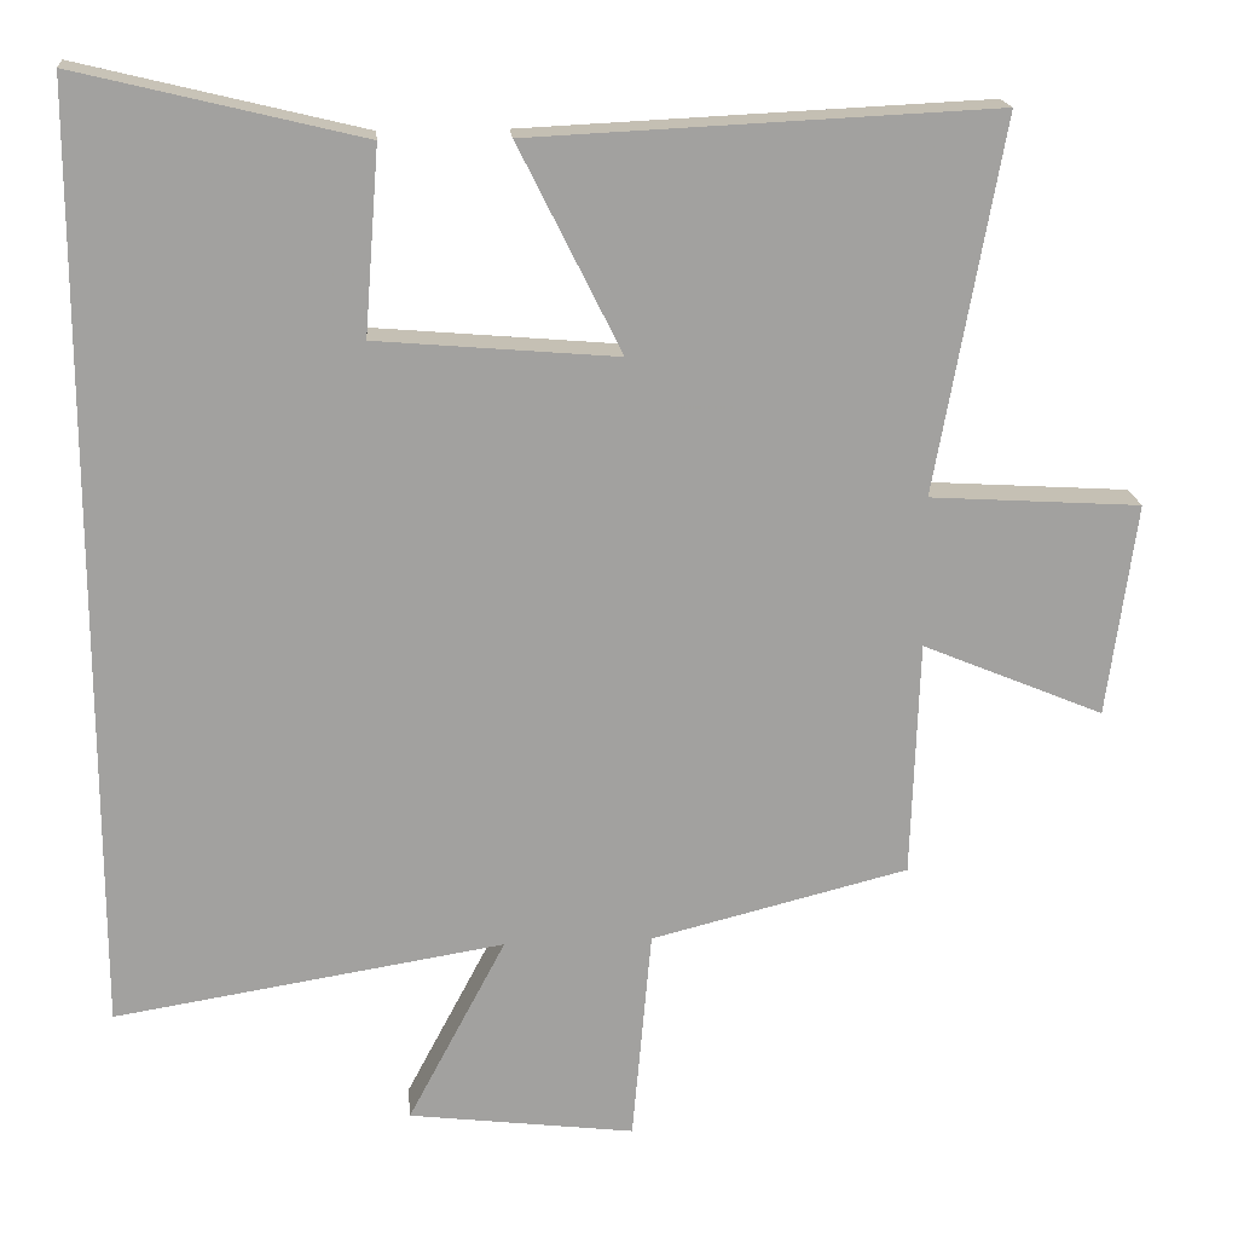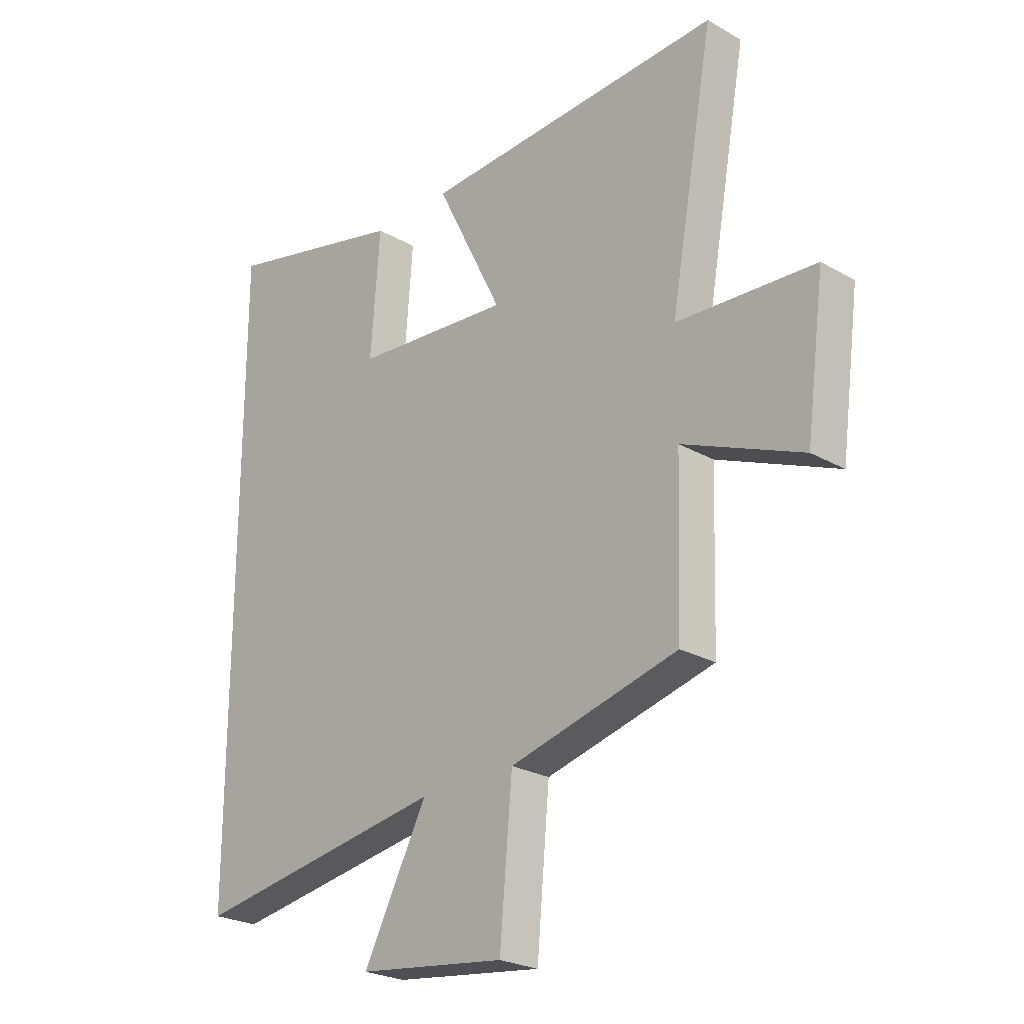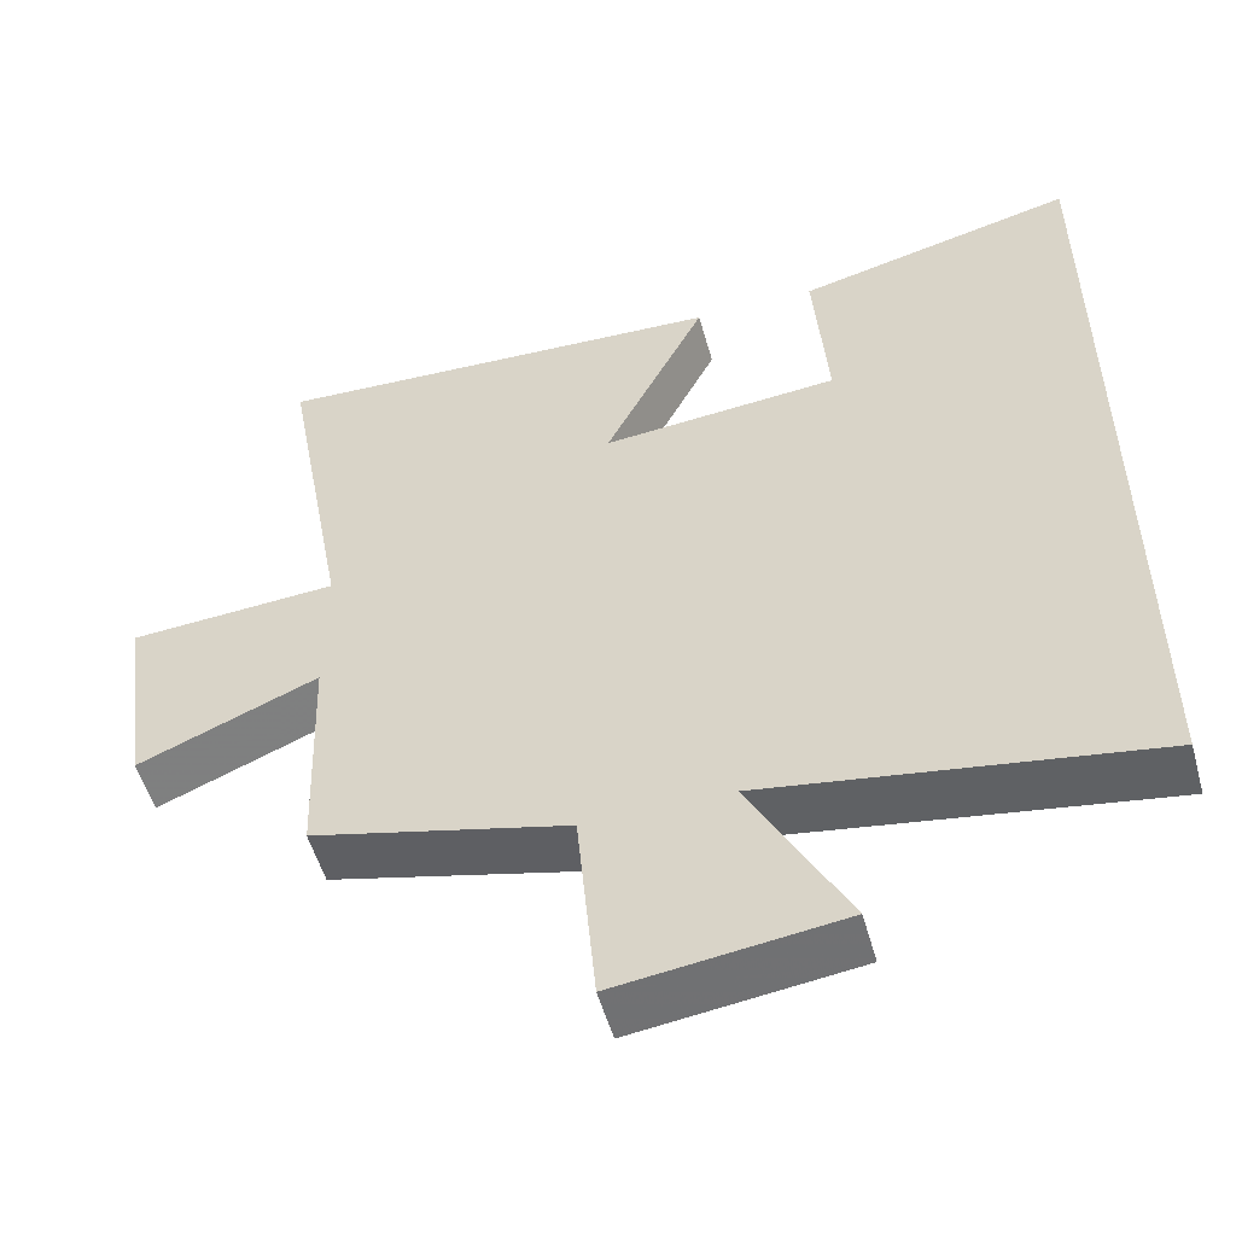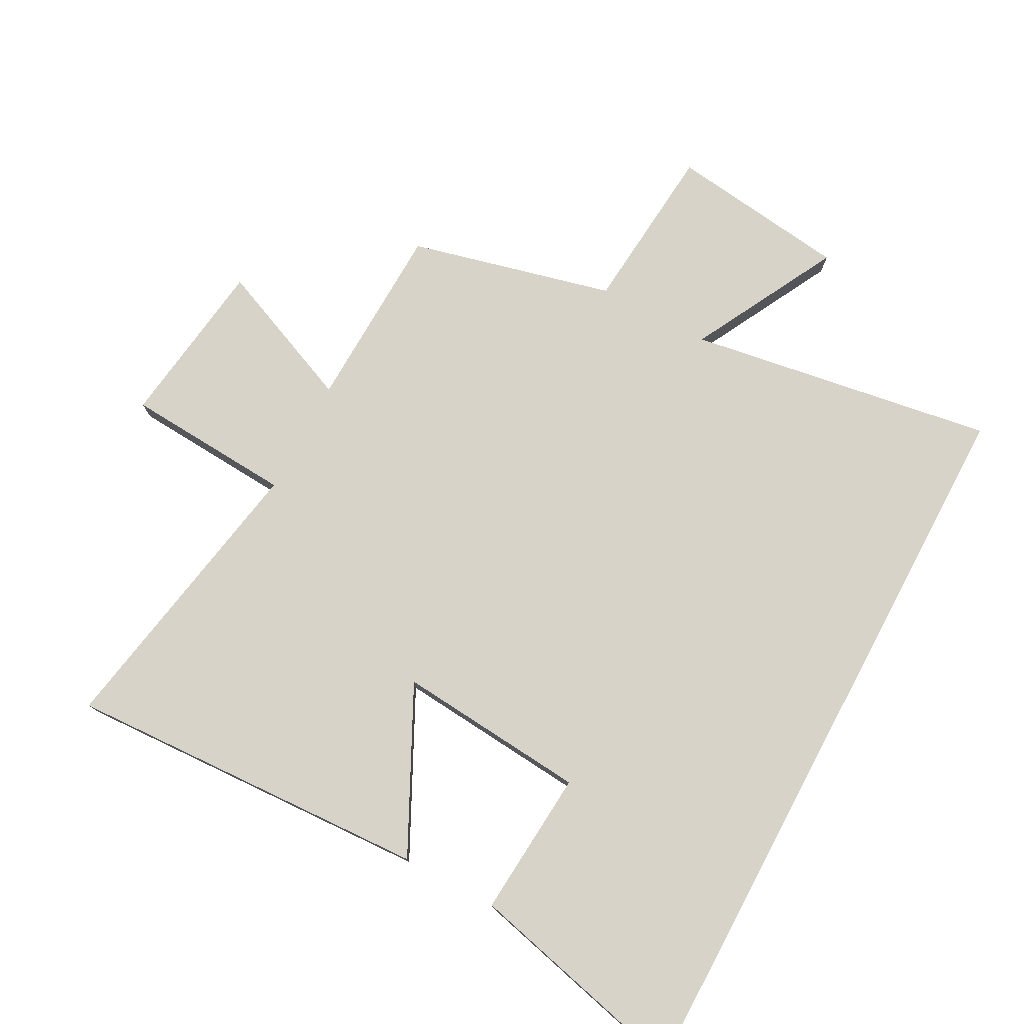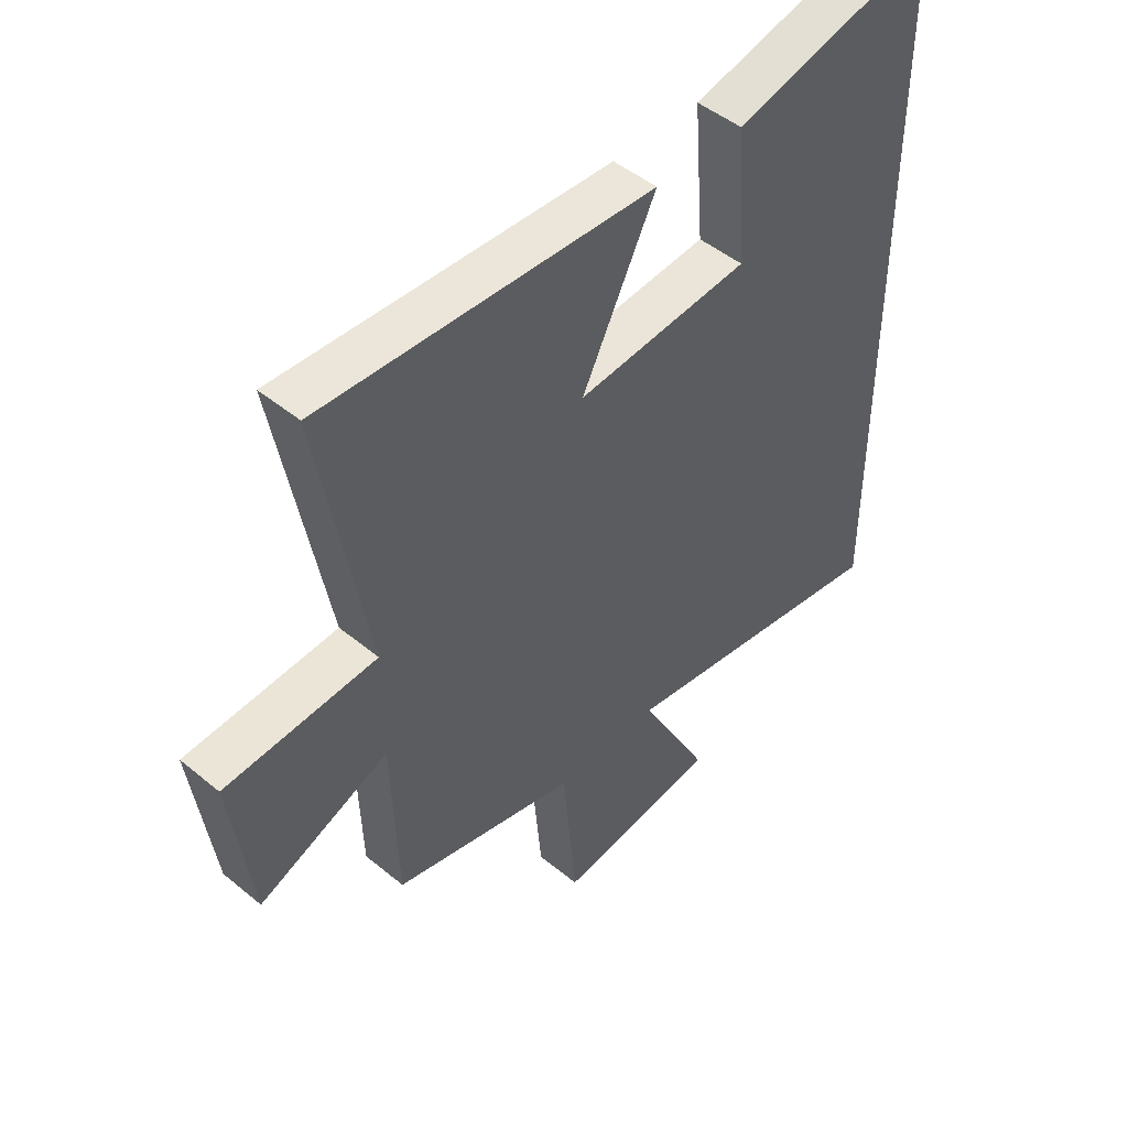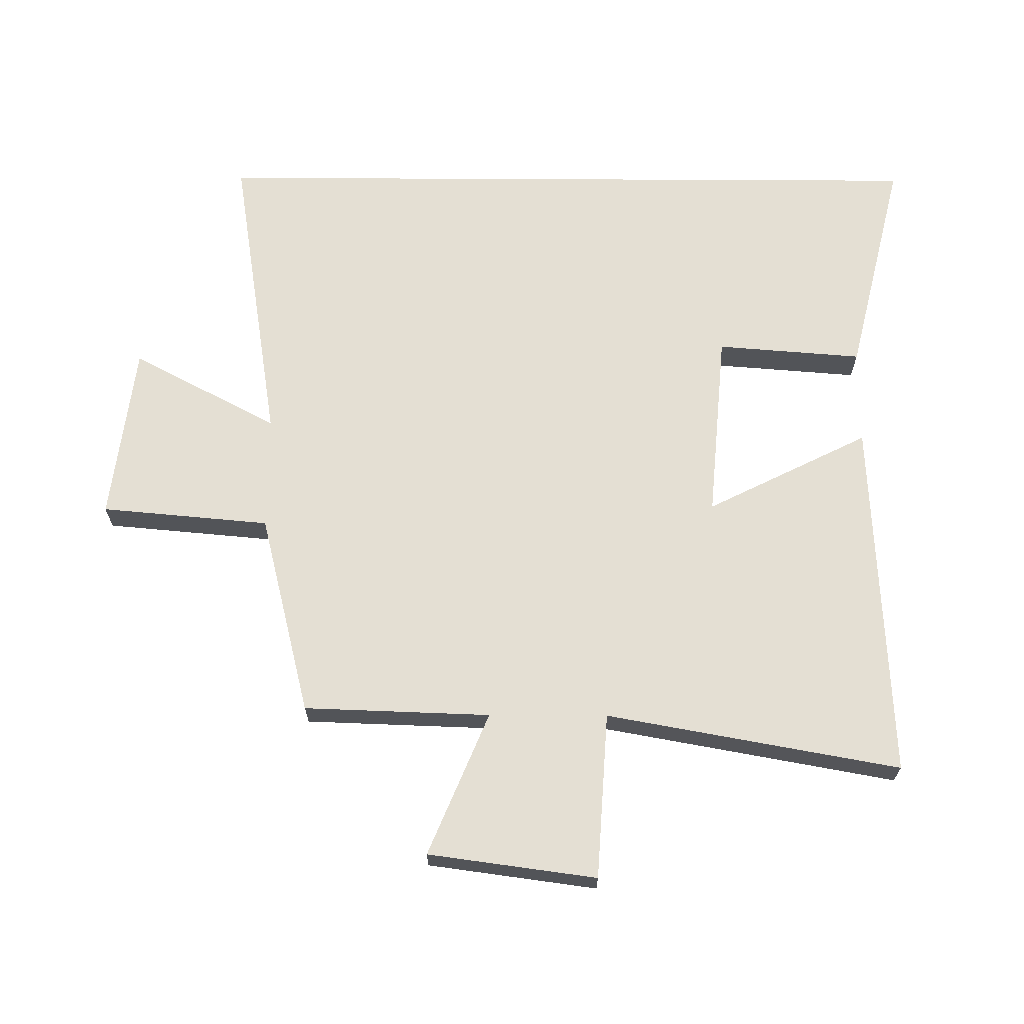
<metadata>
{"format":"obj","ext":"obj","renderer":"f3d","projection":"perspective","resolution":1024,"background":"white","views":[{"elev":18.2,"azim":174.6,"up":"+Z"},{"elev":-24.8,"azim":-132.9,"up":"+Z"},{"elev":-52.9,"azim":15.5,"up":"+Z"},{"elev":77.1,"azim":28.1,"up":"+Y"},{"elev":47.6,"azim":-47.1,"up":"+Z"},{"elev":66.7,"azim":-89.7,"up":"+Y"}]}
</metadata>
<code>
v -0.49 0.07 -0.42
v -0.5 0.07 -0.125
v -0.727 0.07 -0.22
v -0.763 0.07 0.046
v -0.5 0.07 0.063
v -0.584 0.07 0.527
v -0.007 0.07 0.5
v -0.135 0.07 0.243
v 0.165 0.07 0.269
v 0.147 0.07 0.5
v 0.5 0.07 0.586
v 0.5 0.07 -0.577
v 0.015 0.07 -0.5
v 0.137 0.07 -0.731
v -0.145 0.07 -0.767
v -0.169 0.07 -0.5
v -0.49 0 -0.42
v -0.5 0 -0.125
v -0.727 0 -0.22
v -0.763 0 0.046
v -0.5 0 0.063
v -0.584 0 0.527
v -0.007 0 0.5
v -0.135 0 0.243
v 0.165 0 0.269
v 0.147 0 0.5
v 0.5 0 0.586
v 0.5 0 -0.577
v 0.015 0 -0.5
v 0.137 0 -0.731
v -0.145 0 -0.767
v -0.169 0 -0.5
f 13 14 15 16
f 13 16 1 2
f 12 13 2
f 9 10 11 12
f 8 9 12 2
f 5 6 7 8
f 5 8 2 3
f 3 4 5
f 32 31 30 29
f 18 17 32 29
f 18 29 28
f 28 27 26 25
f 18 28 25 24
f 24 23 22 21
f 19 18 24 21
f 21 20 19
f 1 17 18 2
f 2 18 19 3
f 3 19 20 4
f 4 20 21 5
f 5 21 22 6
f 6 22 23 7
f 7 23 24 8
f 8 24 25 9
f 9 25 26 10
f 10 26 27 11
f 11 27 28 12
f 12 28 29 13
f 13 29 30 14
f 14 30 31 15
f 15 31 32 16
f 16 32 17 1

</code>
